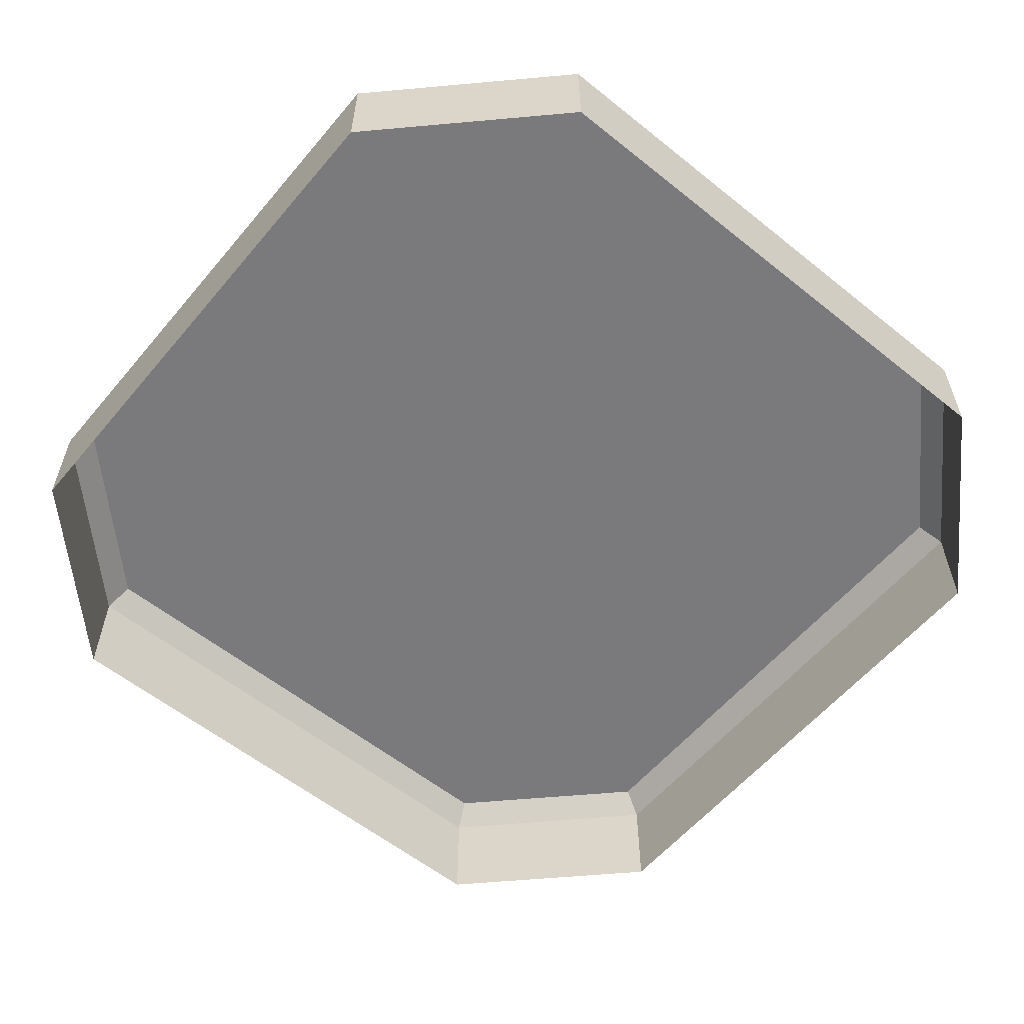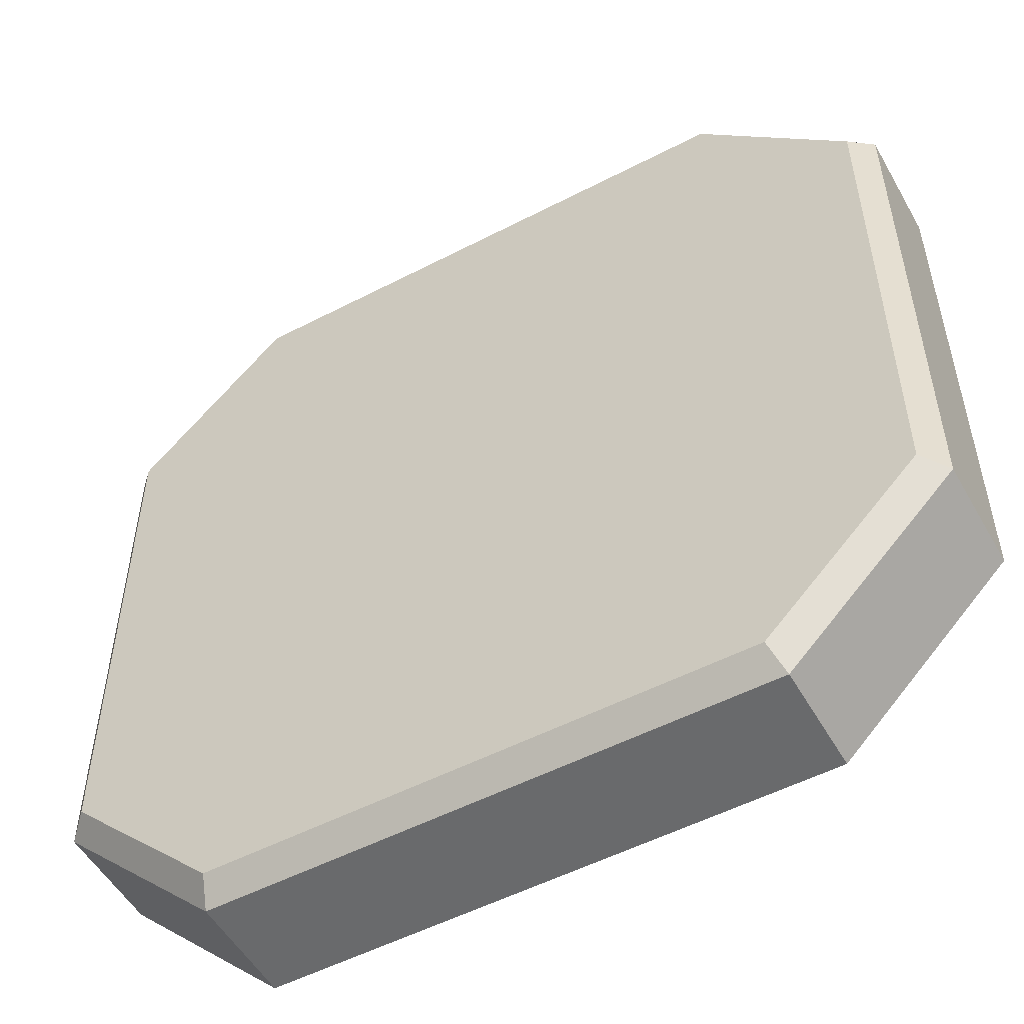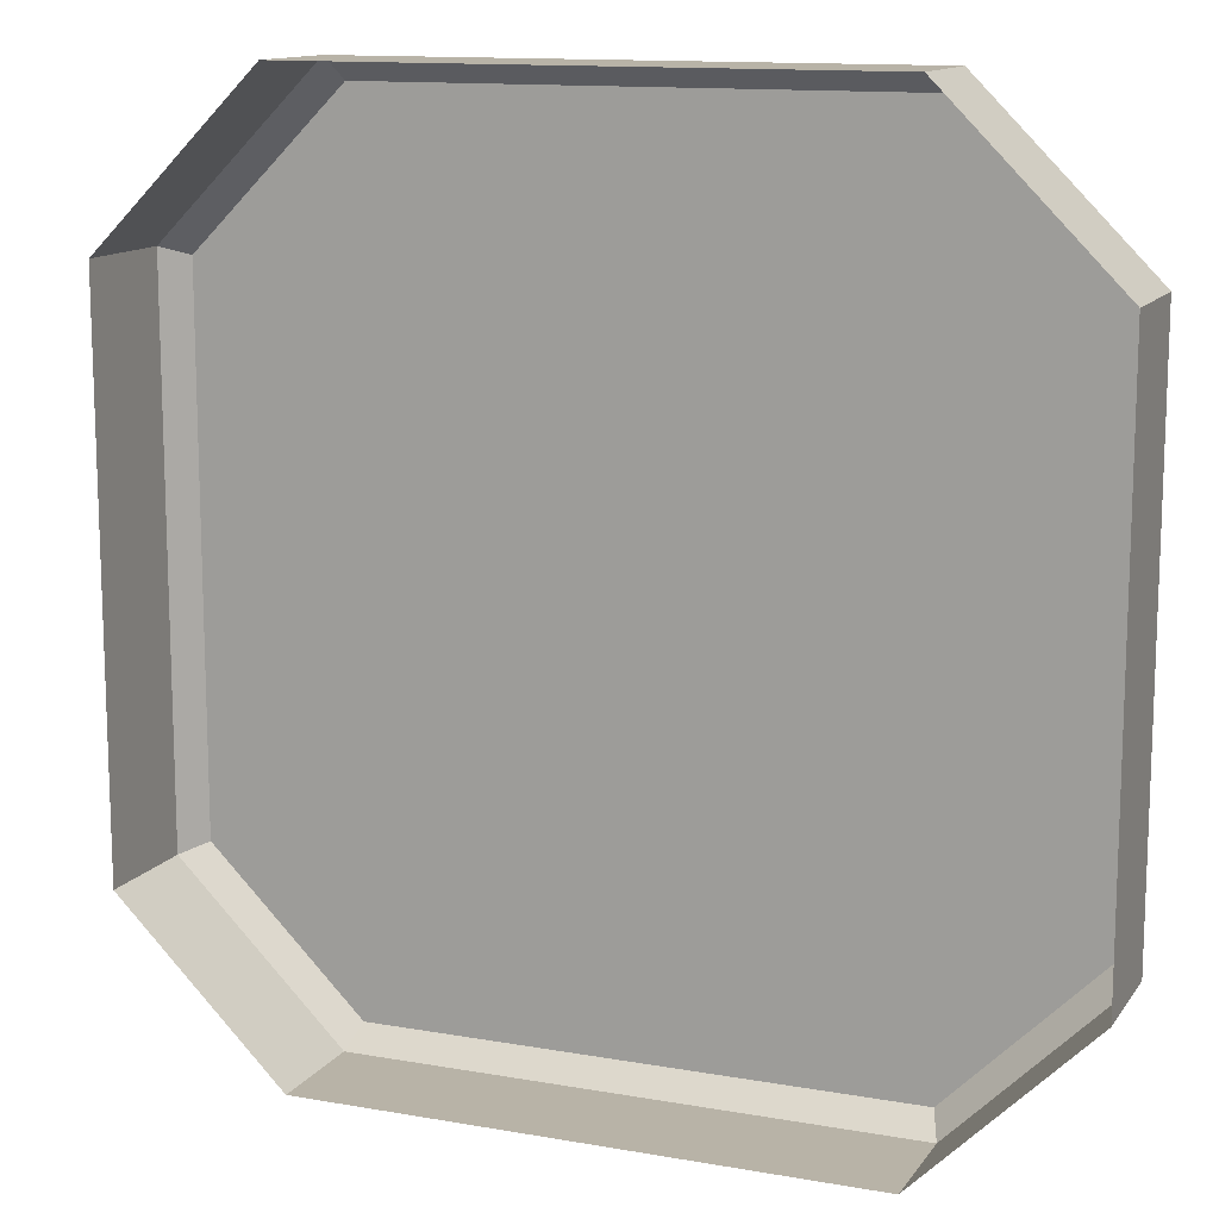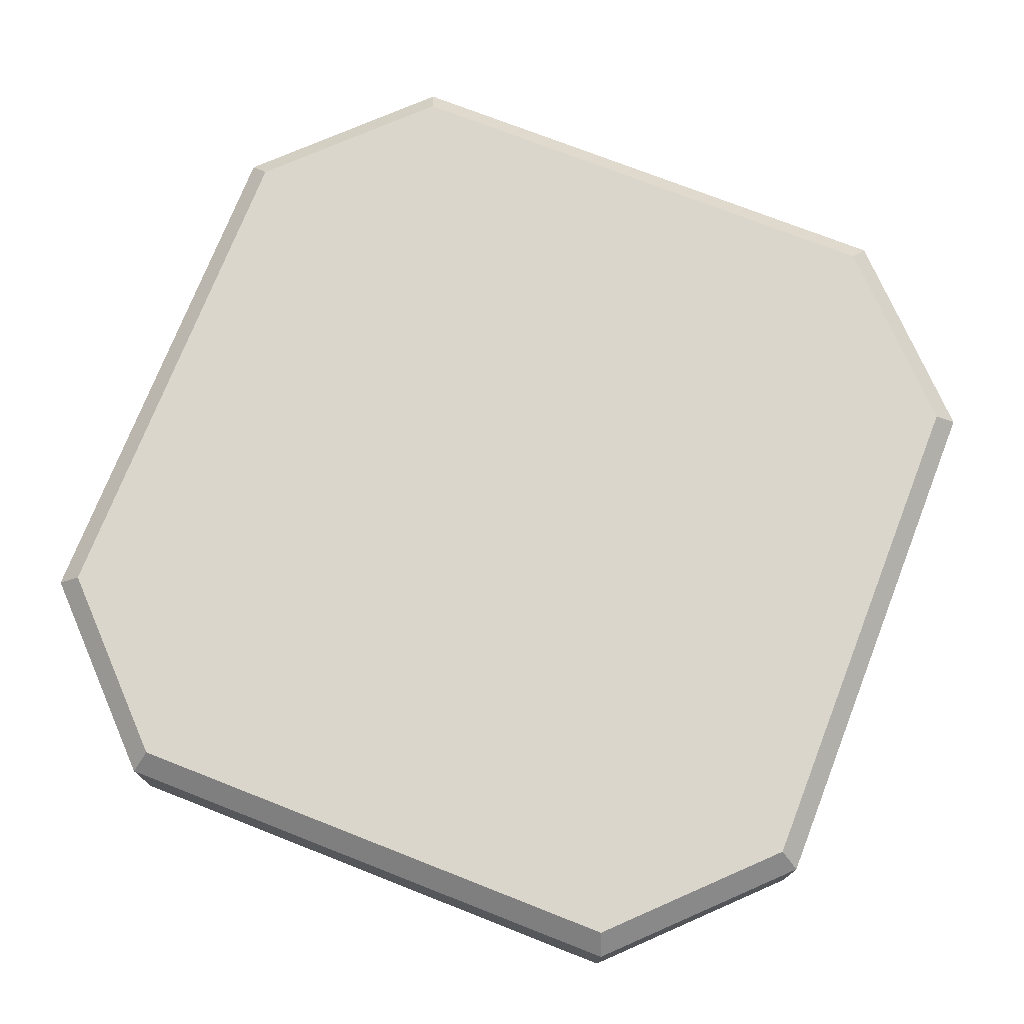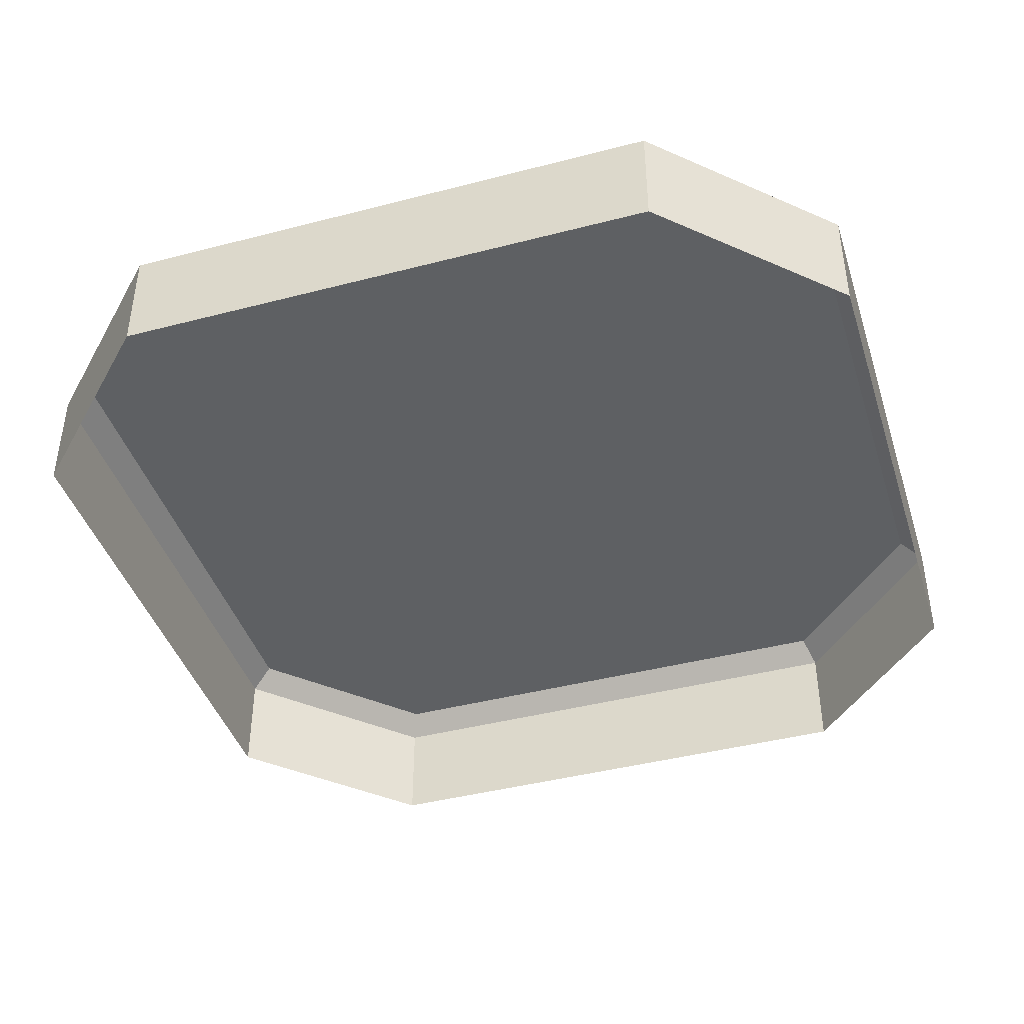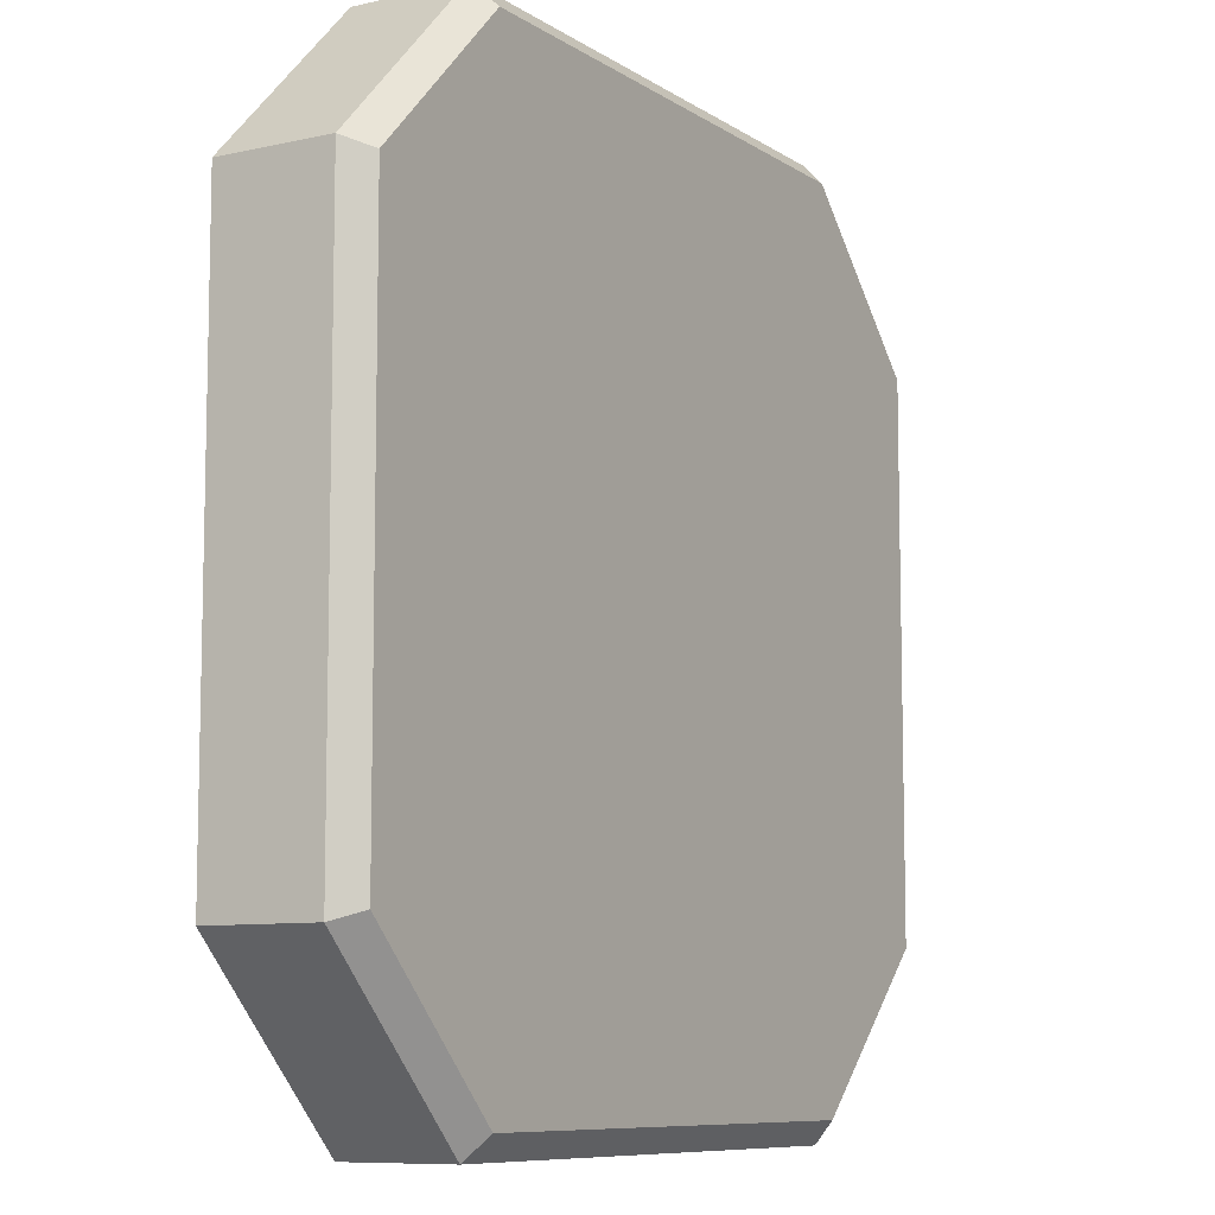
<metadata>
{"format":"obj","ext":"obj","renderer":"f3d","projection":"perspective","resolution":1024,"background":"white","views":[{"elev":-58.2,"azim":50.3,"up":"+Y"},{"elev":-52.9,"azim":-150.9,"up":"+Z"},{"elev":12.9,"azim":22.1,"up":"+Z"},{"elev":74.1,"azim":-158.6,"up":"+Y"},{"elev":-42.4,"azim":-162.7,"up":"+Y"},{"elev":-8.7,"azim":121.2,"up":"+Z"}]}
</metadata>
<code>
o IVA_GenericBlock_v2
v -0.095 0.015 0.06043
v -0.095 0.015 -0.06043
v -0.1 0.01 0.0625
v -0.1 0.01 -0.0625
v -0.06043 0.015 -0.095
v -0.0625 0.01 -0.1
v 0.06043 0.015 -0.095
v 0.0625 0.01 -0.1
v 0.095 0.015 -0.06043
v 0.1 0.01 -0.0625
v 0.095 0.015 0.06043
v 0.1 0.01 0.0625
v 0.0625 0.01 0.1
v 0.06043 0.015 0.095
v -0.0625 0.01 0.1
v -0.06043 0.015 0.095
v 0.1 -0.015 0.0625
v 0.0625 -0.015 0.1
v -0.0625 -0.015 0.1
v -0.1 -0.015 0.0625
v -0.1 -0.015 -0.0625
v 0.1 -0.015 -0.0625
v 0.0625 -0.015 -0.1
v -0.0625 -0.015 -0.1
f 1 2 3
f 3 2 4
f 5 6 2
f 2 6 4
f 5 7 6
f 6 7 8
f 9 10 7
f 7 10 8
f 11 12 9
f 9 12 10
f 12 11 13
f 13 11 14
f 15 13 16
f 16 13 14
f 3 15 1
f 1 15 16
f 12 13 17
f 17 13 18
f 13 15 18
f 18 15 19
f 15 3 19
f 19 3 20
f 3 4 20
f 20 4 21
f 1 16 2
f 2 16 14
f 2 14 5
f 5 14 11
f 5 11 7
f 7 11 9
f 4 6 21
f 21 6 24
f 6 8 24
f 24 8 23
f 8 10 23
f 23 10 22
f 10 12 22
f 22 12 17

</code>
